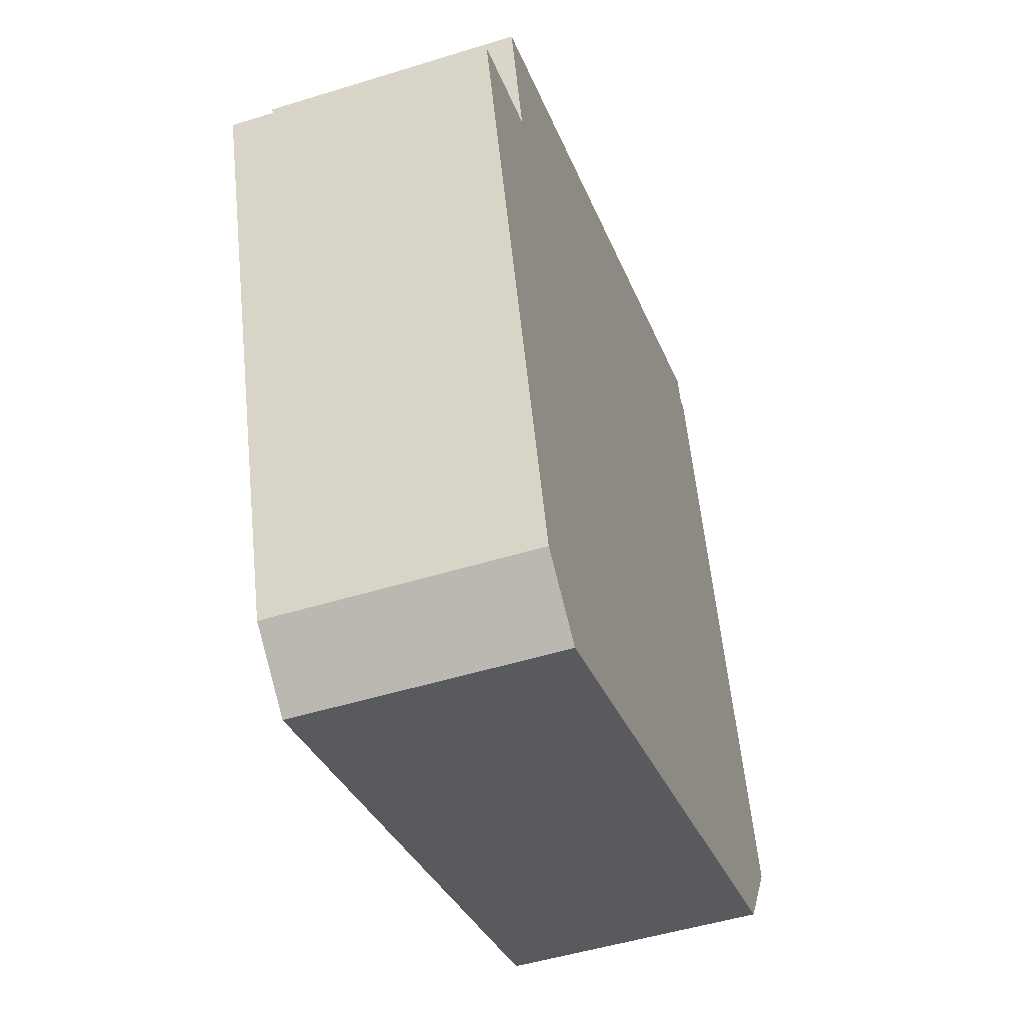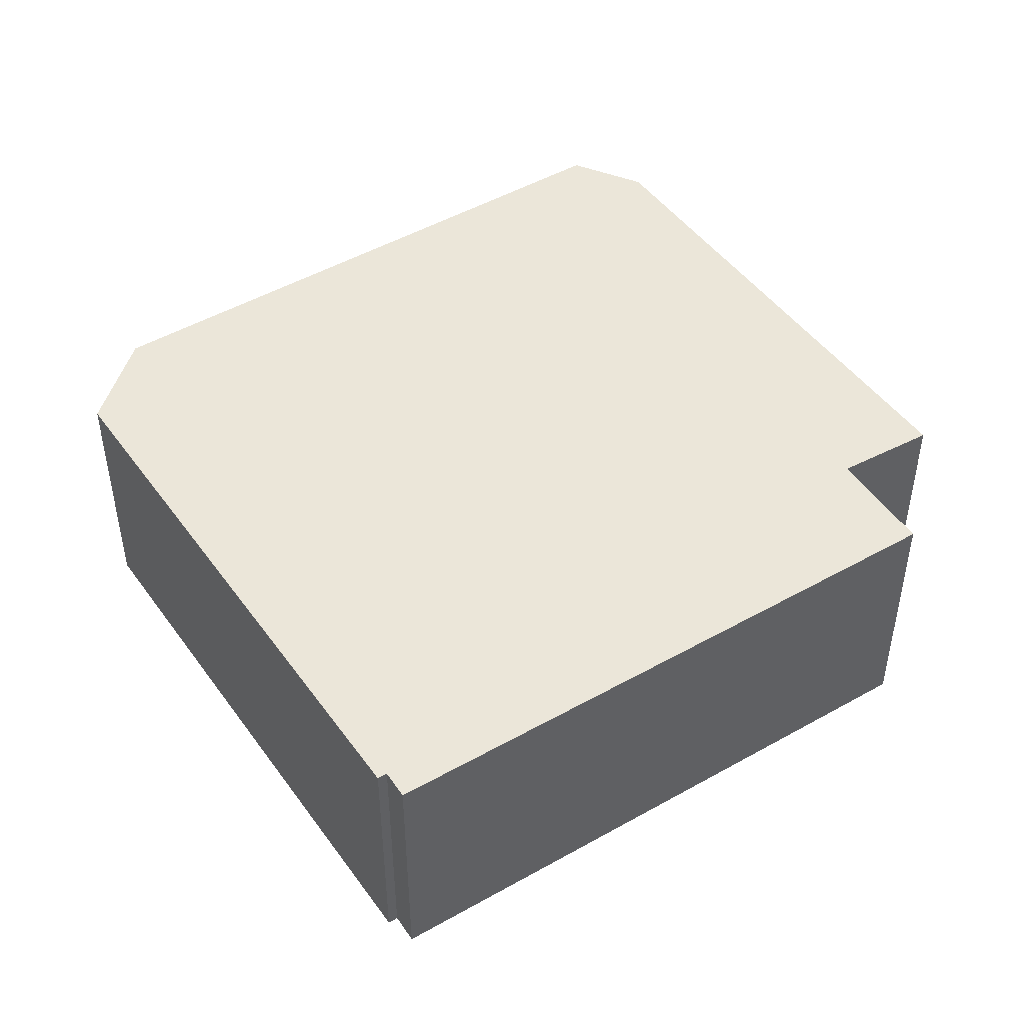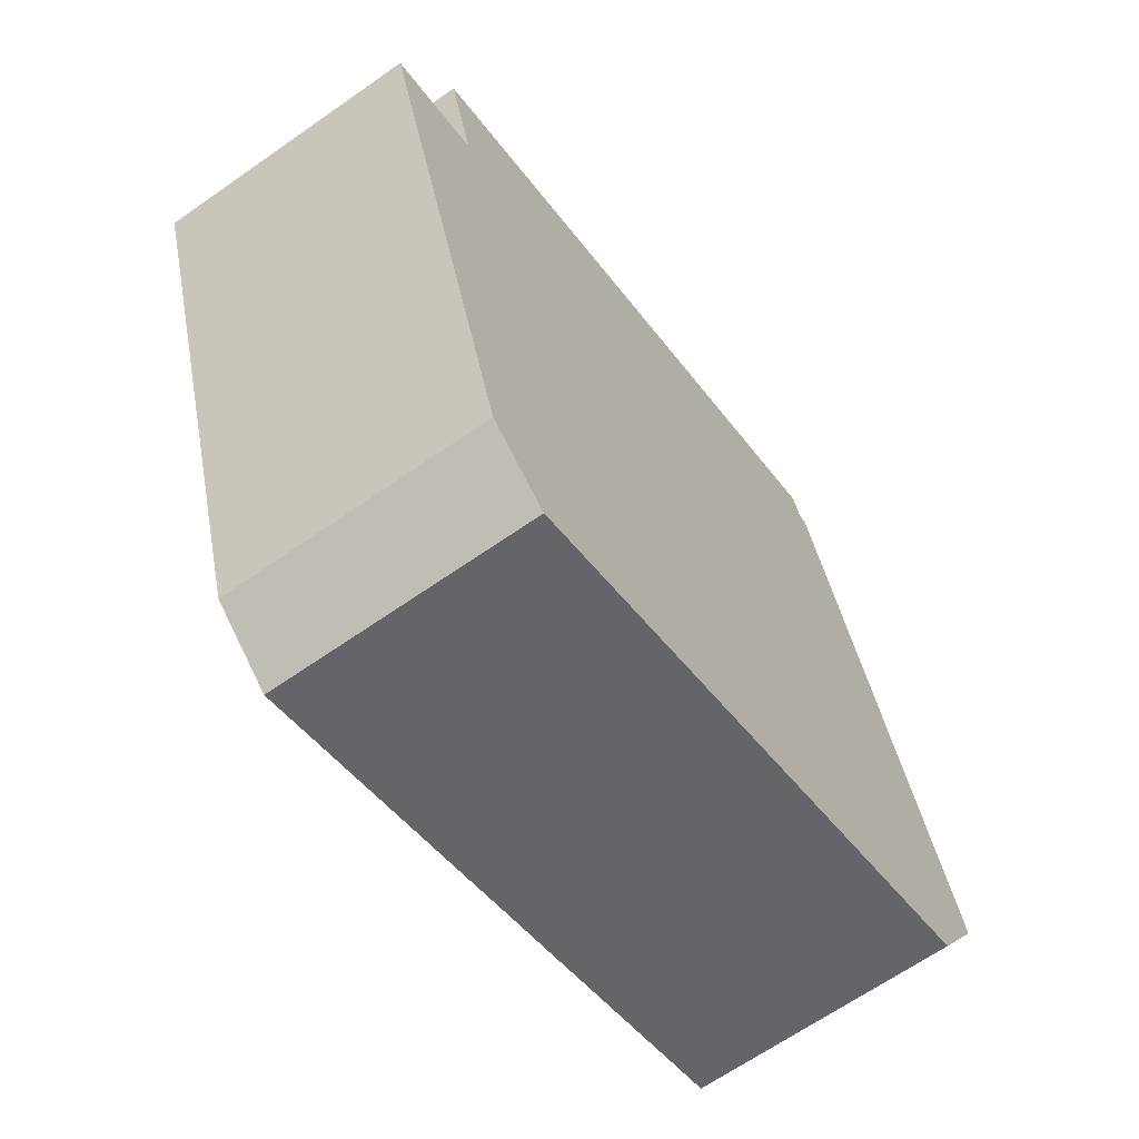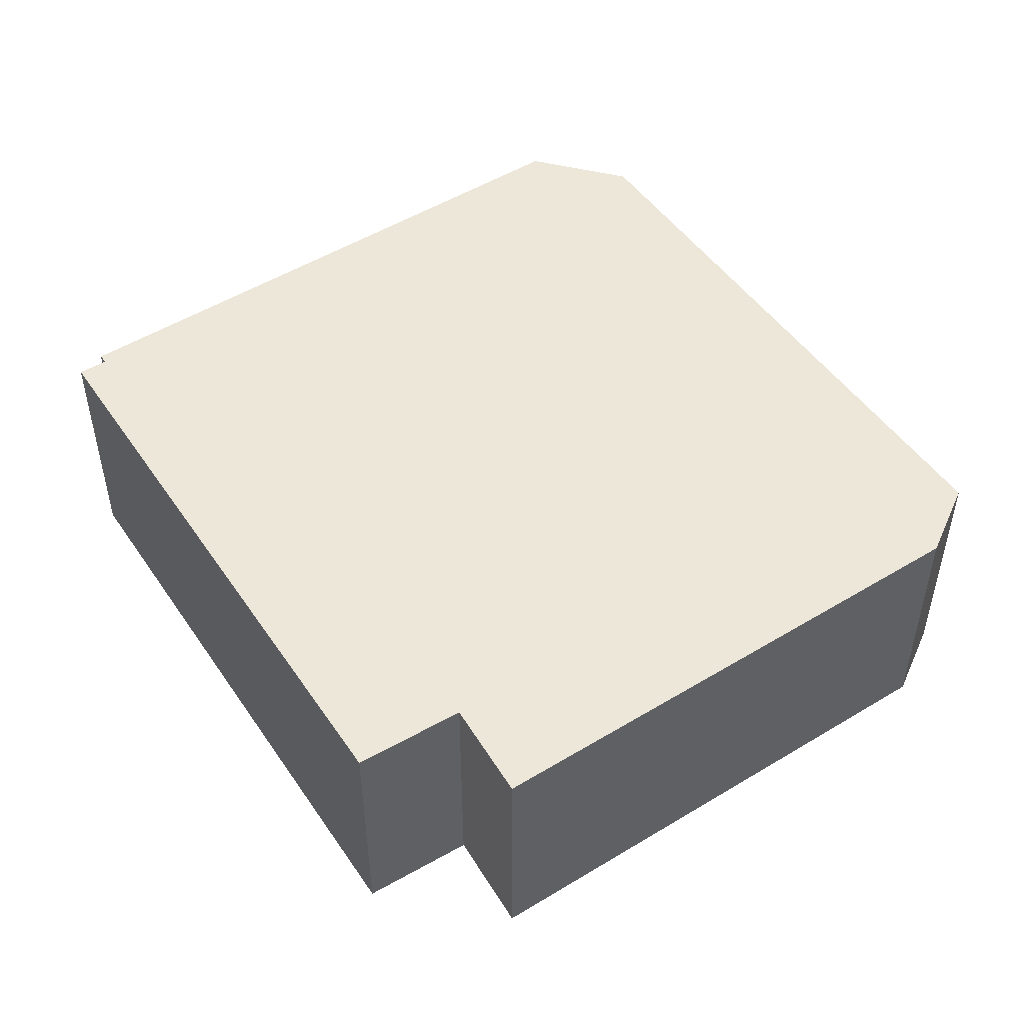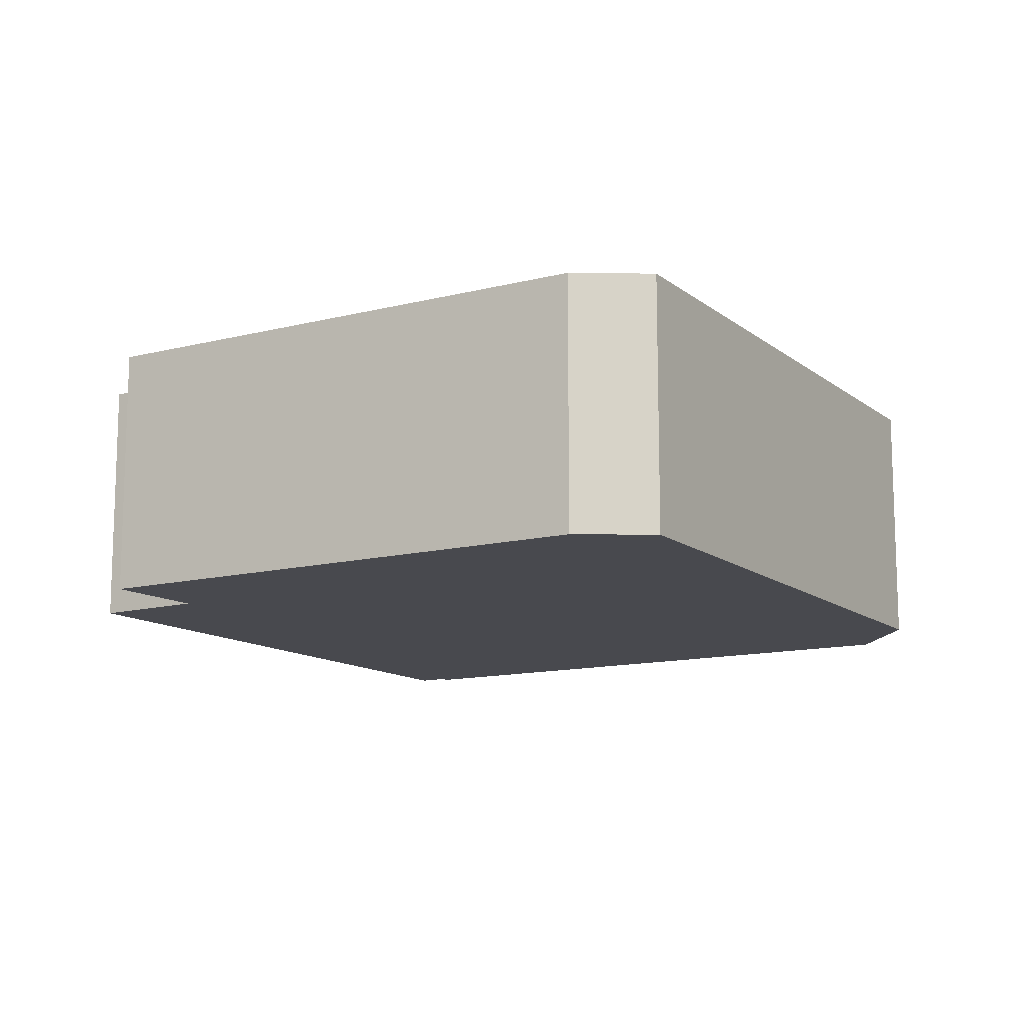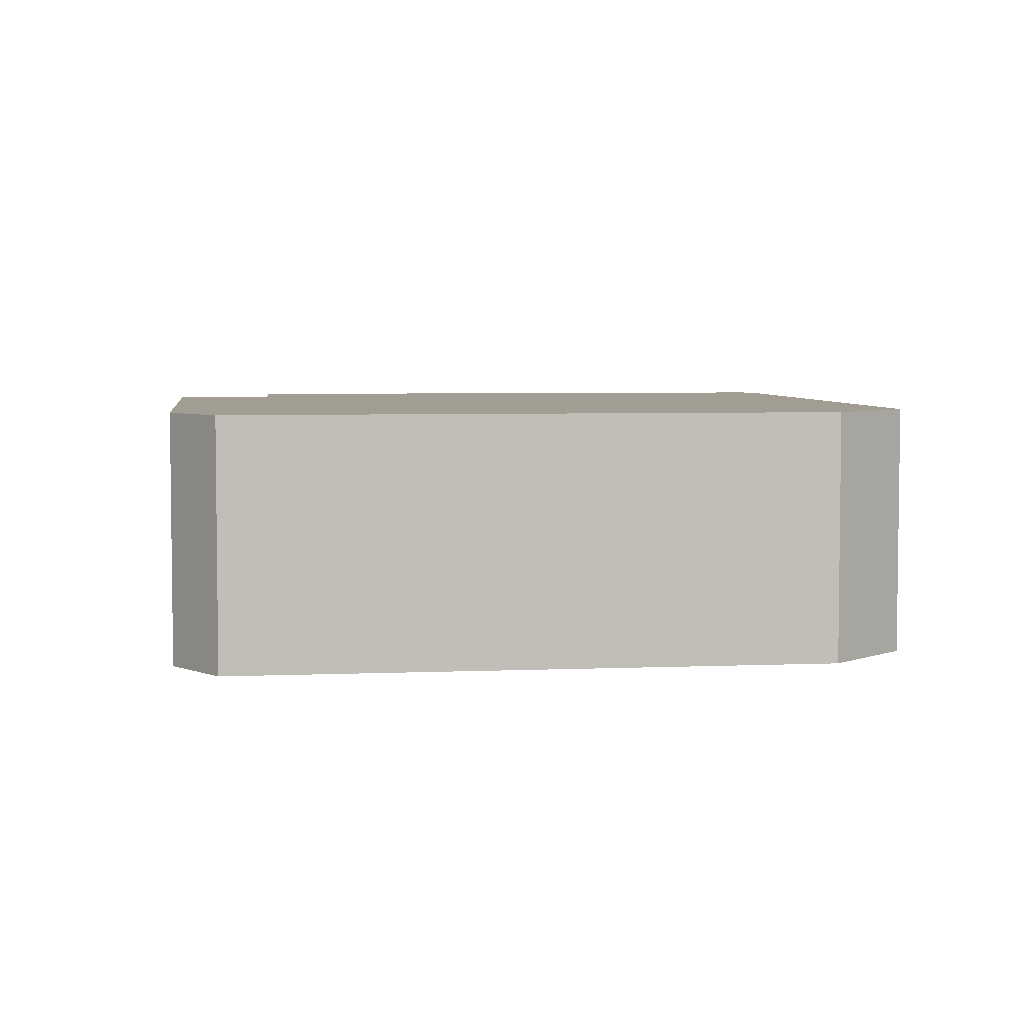
<metadata>
{"format":"obj","ext":"obj","renderer":"f3d","projection":"perspective","resolution":1024,"background":"white","views":[{"elev":-48.9,"azim":109.1,"up":"+Z"},{"elev":46.7,"azim":-16.0,"up":"+Y"},{"elev":-65.5,"azim":125.2,"up":"+Z"},{"elev":50.1,"azim":73.7,"up":"+Y"},{"elev":-12.6,"azim":138.2,"up":"+Y"},{"elev":4.8,"azim":-170.0,"up":"+Y"}]}
</metadata>
<code>
v  11.24 3.54 5.884
v  10.81 3.54 4.352
v  3.213 3.54 8.273
v  2.577 3.54 8.024
v  0.816 3.54 -1.341
v  0 3.54 2.168e-16
v  2.711 3.54 7.982
v  2.829 3.54 8.387
v  9.064 3.54 -3.964
v  12.22 3.54 3.998
v  9.965 3.54 -3.206
v  2.829 -5.136e-16 8.387
v  11.24 -3.603e-16 5.884
v  3.213 -5.066e-16 8.273
v  10.81 -2.665e-16 4.352
v  12.22 -2.448e-16 3.998
v  2.577 -4.913e-16 8.024
v  2.711 -4.888e-16 7.982
v  9.965 1.963e-16 -3.206
v  9.064 2.427e-16 -3.964
v  0.816 8.211e-17 -1.341
v  0 0 0
g defaultobject
f 1 2 3
f 4 5 6
f 5 4 7
f 5 7 8
f 5 8 3
f 5 3 9
f 9 3 2
f 9 2 10
f 9 10 11
f 12 3 8
f 3 12 1
f 1 12 13
f 13 12 14
f 15 10 2
f 10 15 16
f 17 7 4
f 7 17 18
f 13 2 1
f 2 13 15
f 16 11 10
f 11 16 19
f 19 9 11
f 9 19 20
f 20 5 9
f 5 20 21
f 21 6 5
f 6 21 22
f 22 4 6
f 4 22 17
f 18 8 7
f 8 18 12
f 12 18 14
f 16 20 19
f 20 16 21
f 21 16 15
f 21 15 13
f 21 13 14
f 21 14 22
f 22 14 18
f 22 18 17

</code>
